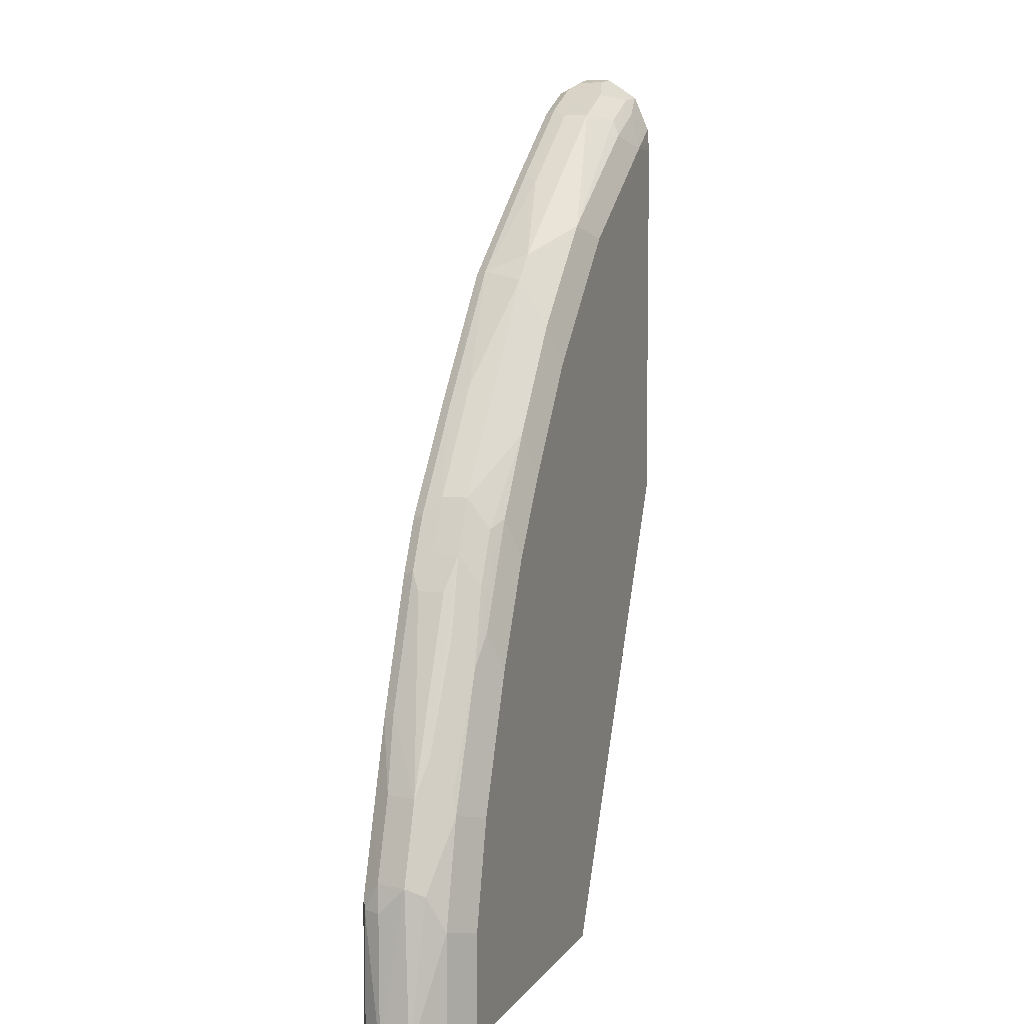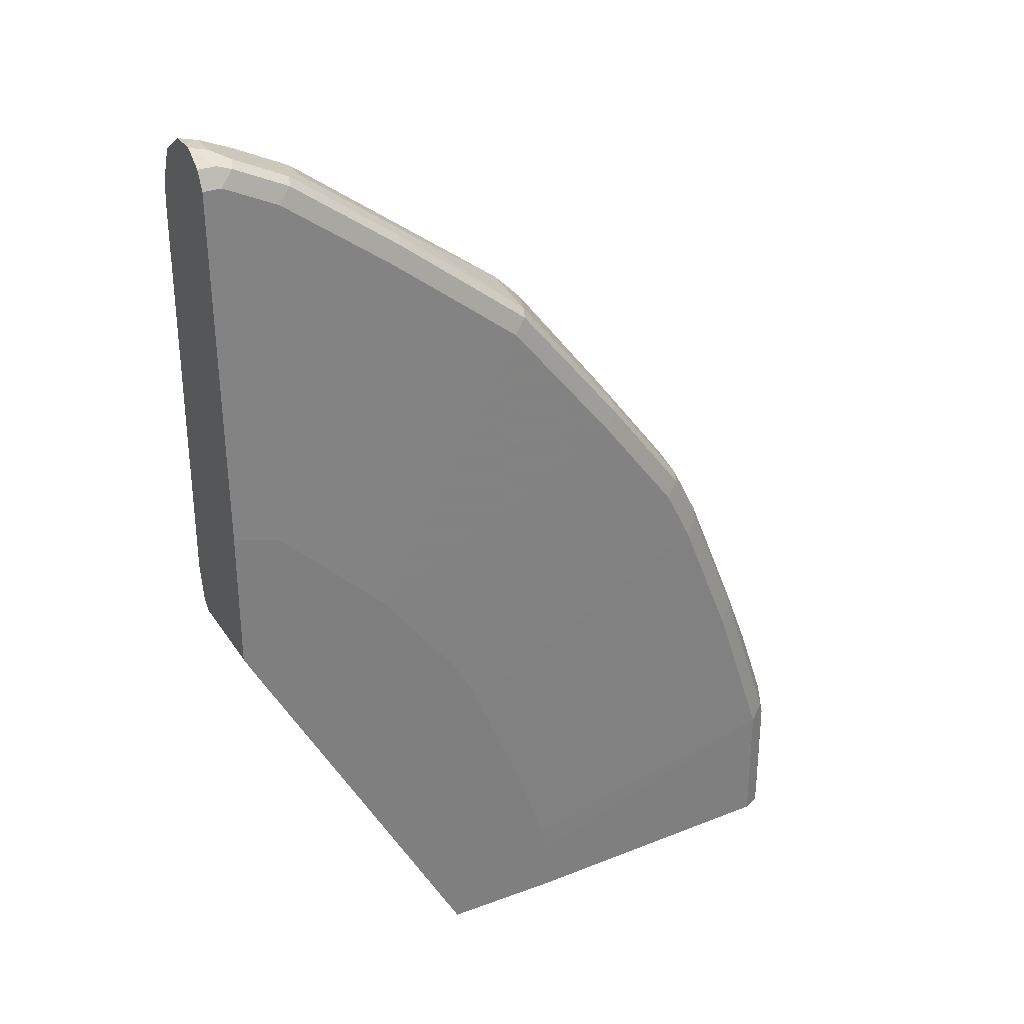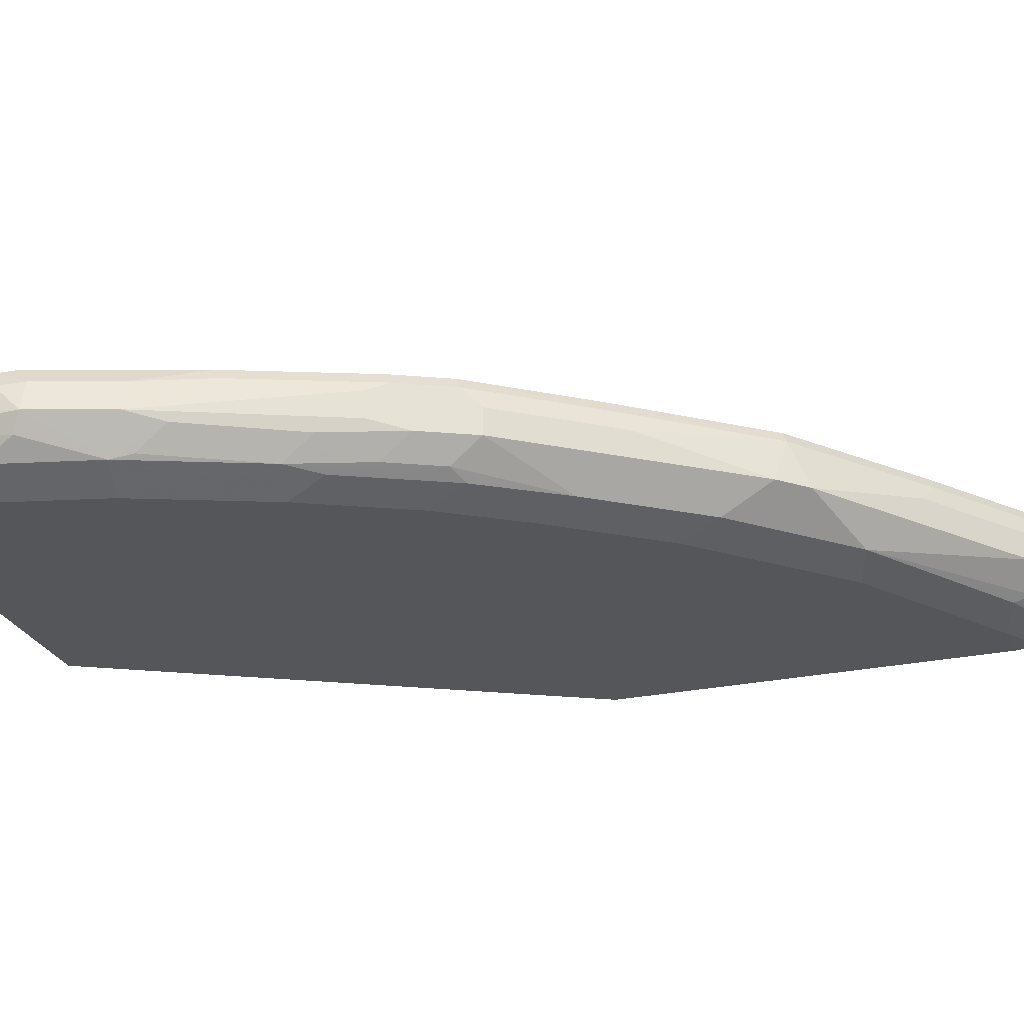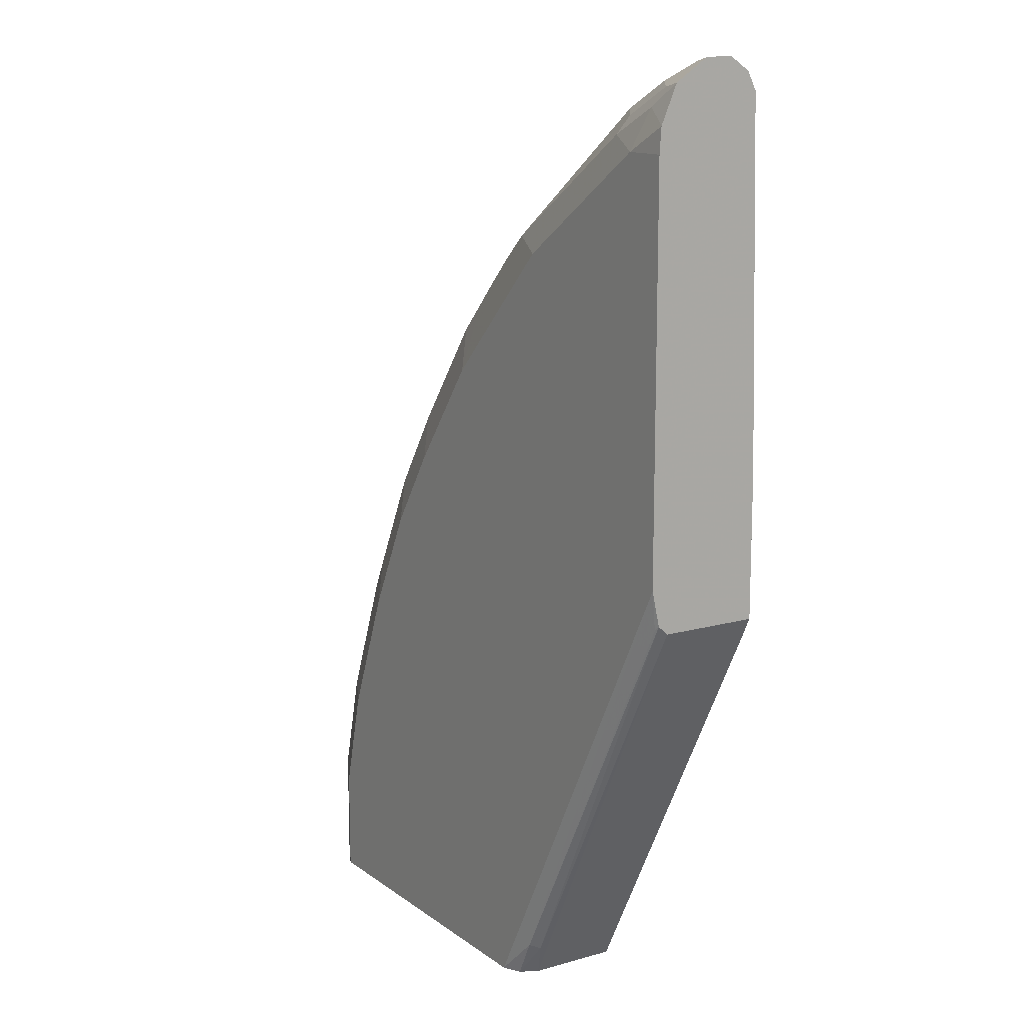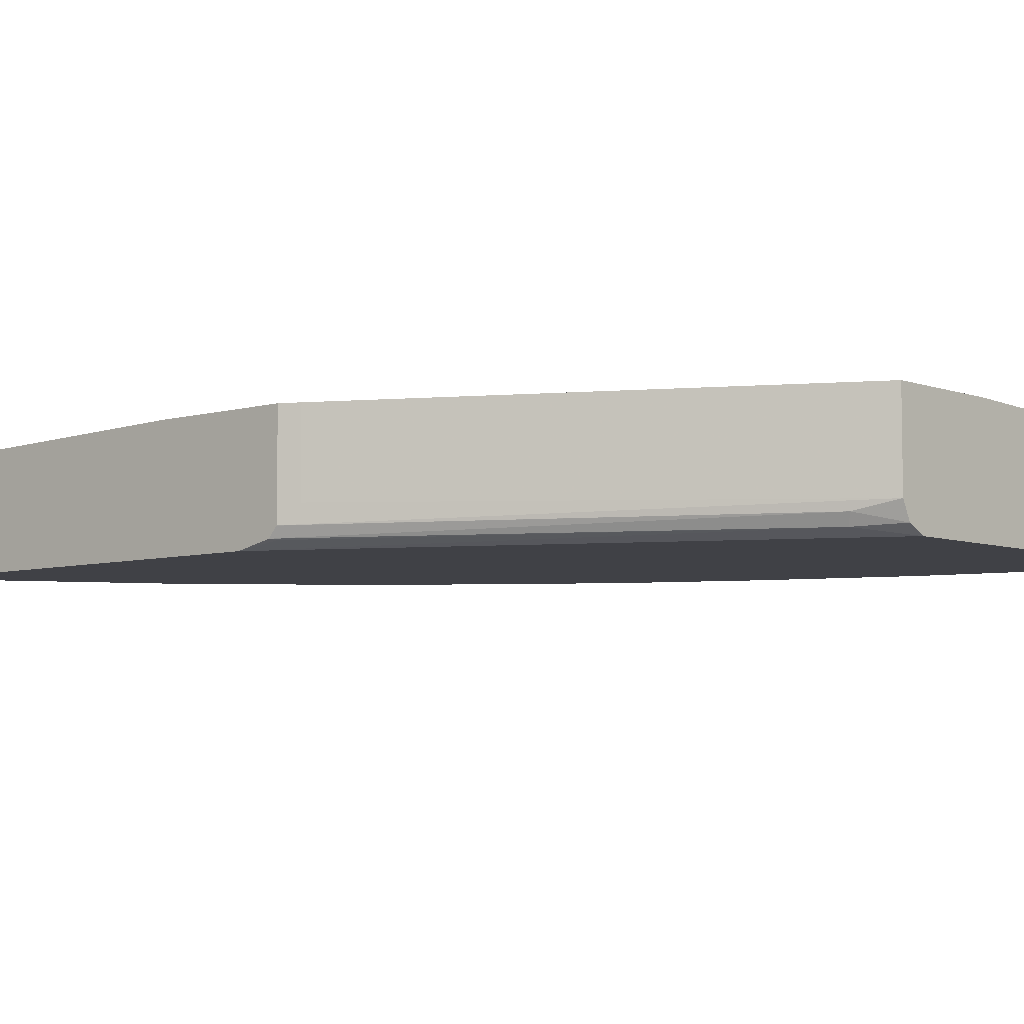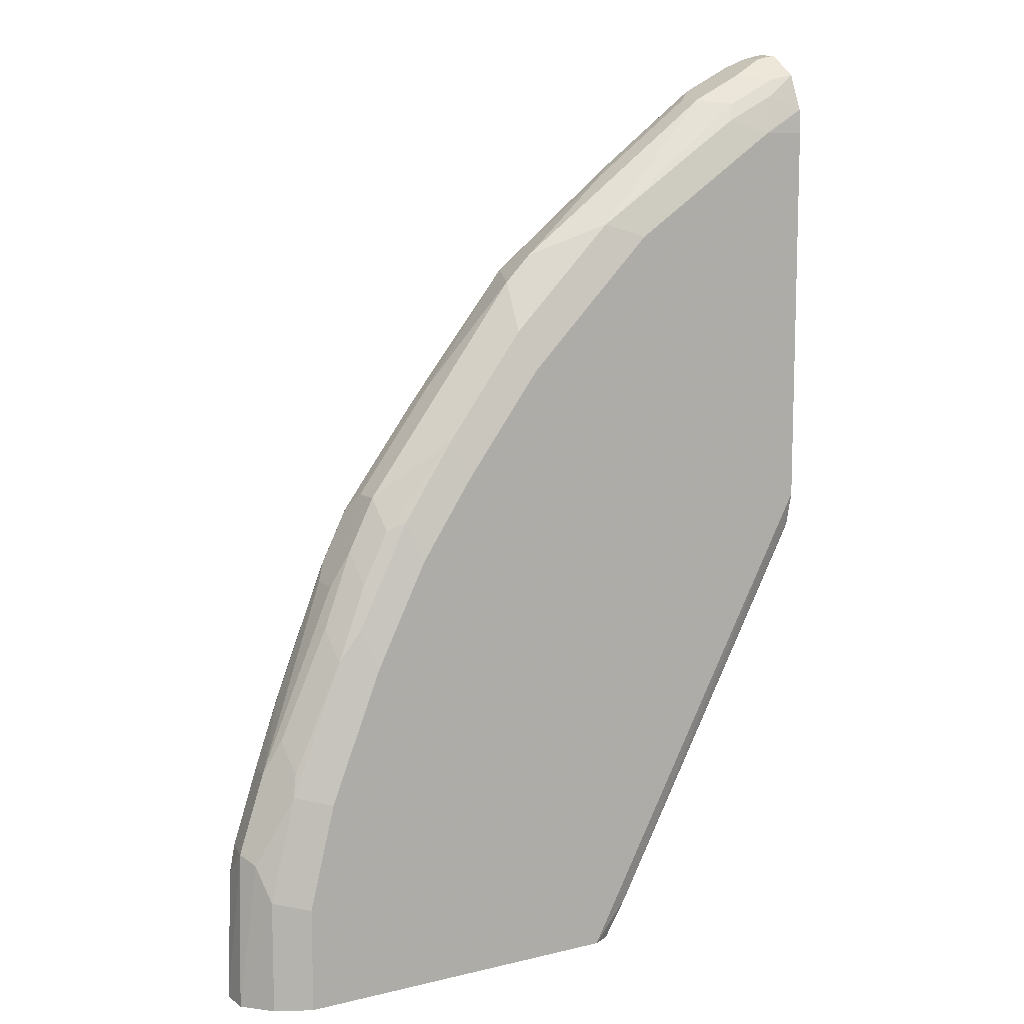
<metadata>
{"format":"obj","ext":"obj","renderer":"f3d","projection":"perspective","resolution":1024,"background":"white","views":[{"elev":6.4,"azim":-71.1,"up":"+Z"},{"elev":31.6,"azim":152.4,"up":"+Z"},{"elev":-25.8,"azim":-71.3,"up":"+Y"},{"elev":13.3,"azim":57.4,"up":"+Z"},{"elev":-6.0,"azim":131.8,"up":"+Y"},{"elev":10.5,"azim":-31.2,"up":"+Z"}]}
</metadata>
<code>
v -0.9431 -0.2137 0.1043
v -0.9431 -0.1902 0.1043
v -0.924 -0.2362 0.1043
v -0.924 -0.2362 0.1946
v -0.931 -0.2223 0.2223
v -0.9379 -0.2084 0.2293
v -0.931 -0.1737 0.1043
v -0.9379 -0.1876 0.2085
v -0.931 -0.1737 0.2085
v -0.917 -0.2397 0.1043
v -0.8962 -0.2501 0.1877
v -0.9032 -0.2362 0.278
v -0.9275 -0.2189 0.2397
v -0.9327 -0.185 0.2293
v -0.9032 -0.2154 0.3197
v -0.9171 -0.2084 0.2918
v -0.9171 -0.1668 0.1043
v -0.9275 -0.172 0.2189
v -0.8962 -0.2501 0.1043
v -0.8754 -0.2501 0.271
v -0.8615 -0.2362 0.3822
v -0.8997 -0.2327 0.2953
v -0.9275 -0.1824 0.2397
v -0.9119 -0.185 0.2918
v -0.865 -0.2189 0.4065
v -0.8407 -0.2154 0.4656
v -0.8962 -0.1876 0.3335
v -0.8546 -0.2084 0.4377
v -0.8546 -0.1876 0.4377
v -0.6947 -0.1597 0.1043
v -0.9171 -0.1668 0.2085
v -0.9067 -0.172 0.2814
v -0.6253 -0.2501 0.1043
v -0.8337 -0.2501 0.3752
v -0.8441 -0.2397 0.4065
v -0.8198 -0.2362 0.4656
v -0.8164 -0.2327 0.4828
v -0.8372 -0.2327 0.4412
v -0.9067 -0.1824 0.3023
v -0.8893 -0.1806 0.3474
v -0.8198 -0.2154 0.5072
v -0.8407 -0.1945 0.4656
v -0.8476 -0.1806 0.4516
v -0.6045 -0.1597 0.1043
v -0.6947 -0.1597 0.146
v -0.669 -0.1597 0.2313
v -0.6898 -0.1597 0.1687
v -0.8962 -0.1668 0.271
v -0.8858 -0.172 0.3439
v -0.6114 -0.2432 0.1043
v -0.5941 -0.2449 0.1356
v -0.4237 -0.2501 0.4794
v -0.792 -0.2501 0.4586
v -0.8233 -0.2397 0.4481
v -0.8024 -0.2397 0.4898
v -0.7607 -0.2397 0.5523
v -0.8198 -0.1945 0.5072
v -0.6982 -0.2397 0.6357
v -0.6947 -0.2154 0.6739
v -0.8337 -0.1876 0.4794
v -0.8441 -0.172 0.4481
v -0.8267 -0.1806 0.4932
v -0.6045 -0.2293 0.1043
v -0.4308 -0.1597 0.4308
v -0.8754 -0.1668 0.3335
v -0.6273 -0.1597 0.3355
v -0.5906 -0.2362 0.1321
v -0.4237 -0.244 0.4518
v -0.4273 -0.2449 0.4481
v -0.4237 -0.2501 0.792
v -0.7503 -0.2501 0.5211
v -0.6878 -0.2501 0.6044
v -0.7573 -0.1945 0.5905
v -0.7642 -0.1806 0.5766
v -0.6775 -0.2397 0.6565
v -0.6739 -0.2154 0.6948
v -0.6809 -0.1806 0.6808
v -0.8233 -0.172 0.4898
v -0.8129 -0.1668 0.4794
v -0.8337 -0.1668 0.4377
v -0.4308 -0.2223 0.4308
v -0.4237 -0.2361 0.4448
v -0.4306 -0.1597 0.4311
v -0.6064 -0.1597 0.3772
v -0.4237 -0.2363 0.4449
v -0.4237 -0.2487 0.8115
v -0.4586 -0.2501 0.792
v -0.6462 -0.2501 0.6461
v -0.7607 -0.172 0.5732
v -0.6775 -0.172 0.6774
v -0.6358 -0.2397 0.6982
v -0.6149 -0.2397 0.7191
v -0.5906 -0.2154 0.7573
v -0.5906 -0.1945 0.7573
v -0.5767 -0.1806 0.7642
v -0.5439 -0.1597 0.4605
v -0.7503 -0.1668 0.5628
v -0.4237 -0.1597 0.4448
v -0.4238 -0.1597 0.4447
v -0.4237 -0.2362 0.8407
v -0.4482 -0.2397 0.8233
v -0.4899 -0.2397 0.8024
v -0.5836 -0.2501 0.7086
v -0.5732 -0.172 0.7607
v -0.667 -0.1668 0.667
v -0.4829 -0.2327 0.8163
v -0.5072 -0.2154 0.8198
v -0.5072 -0.1945 0.8198
v -0.4933 -0.1806 0.8267
v -0.4605 -0.1597 0.5439
v -0.4237 -0.1597 0.4818
v -0.4237 -0.2112 0.8573
v -0.4238 -0.2362 0.8407
v -0.4412 -0.2327 0.8372
v -0.4899 -0.172 0.8233
v -0.5628 -0.1668 0.7503
v -0.4655 -0.2154 0.8407
v -0.4794 -0.2084 0.8337
v -0.4794 -0.1876 0.8337
v -0.4516 -0.1806 0.8476
v -0.4237 -0.1597 0.555
v -0.4794 -0.1668 0.8128
v -0.4378 -0.1668 0.8337
v -0.4237 -0.1962 0.8581
v -0.4378 -0.2084 0.8545
v -0.4482 -0.2189 0.8441
v -0.4482 -0.172 0.8441
v -0.4378 -0.1876 0.8545
v -0.4237 -0.1668 0.8337
v -0.4237 -0.169 0.8383
v -0.4237 -0.1893 0.8581
v -0.4378 -0.1737 0.8476
v -0.4237 -0.1737 0.8476
f 74 89 78
f 73 77 74
f 72 88 75
f 70 86 87
f 67 85 68
f 67 82 85
f 66 79 84
f 66 80 79
f 63 82 67
f 63 81 82
f 62 74 78
f 74 77 90
f 61 79 80
f 64 83 81
f 77 94 95
f 75 88 91
f 75 91 76
f 76 91 92
f 76 92 93
f 76 93 94
f 76 94 77
f 77 95 104
f 77 104 90
f 78 89 79
f 79 96 84
f 79 89 97
f 79 97 96
f 81 83 82
f 82 83 98
f 74 90 89
f 61 78 79
f 52 100 86
f 59 76 77
f 83 99 98
f 51 68 69
f 51 69 52
f 52 69 68
f 52 68 85
f 52 85 82
f 52 82 98
f 52 98 111
f 52 111 121
f 52 121 129
f 52 129 130
f 52 130 133
f 52 133 131
f 52 131 124
f 52 124 112
f 52 112 100
f 52 86 70
f 53 71 56
f 53 56 55
f 53 55 54
f 56 71 72
f 56 72 58
f 57 59 73
f 57 73 74
f 57 74 62
f 57 62 60
f 58 72 75
f 58 75 76
f 58 76 59
f 59 77 73
f 86 100 101
f 107 119 108
f 87 101 102
f 109 119 120
f 109 120 127
f 109 127 115
f 110 116 122
f 110 122 123
f 110 123 121
f 112 124 125
f 112 125 126
f 112 126 114
f 112 114 113
f 114 126 117
f 115 127 123
f 115 123 122
f 117 126 125
f 117 125 118
f 118 125 128
f 118 128 119
f 119 128 120
f 120 128 127
f 121 123 129
f 123 127 130
f 123 130 129
f 124 131 128
f 124 128 125
f 127 128 132
f 127 132 130
f 128 131 132
f 130 132 133
f 51 67 68
f 131 133 132
f 86 101 87
f 107 118 119
f 106 117 107
f 87 102 92
f 87 92 103
f 88 103 91
f 89 90 105
f 89 105 97
f 90 104 116
f 90 116 105
f 91 103 92
f 92 102 106
f 92 106 107
f 92 107 93
f 93 107 108
f 93 108 94
f 94 108 109
f 94 109 95
f 95 109 115
f 95 115 104
f 96 97 105
f 96 105 110
f 98 99 111
f 100 112 113
f 100 113 101
f 101 113 102
f 102 113 114
f 102 114 106
f 104 115 122
f 104 122 116
f 105 116 110
f 106 114 117
f 107 117 118
f 50 67 51
f 108 119 109
f 49 80 65
f 10 19 11
f 11 19 33
f 11 33 52
f 11 52 70
f 11 70 87
f 11 87 103
f 11 103 88
f 11 88 72
f 11 72 71
f 11 71 53
f 11 53 34
f 11 34 20
f 11 20 12
f 12 20 34
f 12 34 21
f 12 21 22
f 12 22 15
f 14 23 18
f 14 24 39
f 14 39 23
f 15 22 21
f 15 21 25
f 15 25 26
f 15 26 28
f 15 28 16
f 16 27 24
f 16 28 29
f 16 29 27
f 17 18 31
f 9 14 18
f 17 31 45
f 8 14 9
f 7 9 18
f 50 63 67
f 1 2 7
f 1 7 17
f 1 17 30
f 1 30 44
f 1 44 63
f 1 63 50
f 1 50 33
f 1 33 19
f 1 19 10
f 1 10 3
f 1 3 4
f 1 4 5
f 1 5 6
f 1 6 2
f 2 6 8
f 2 8 9
f 3 10 4
f 4 10 11
f 4 11 12
f 4 12 5
f 5 13 6
f 5 12 13
f 6 14 8
f 6 13 12
f 6 12 15
f 6 15 16
f 6 16 24
f 6 24 14
f 7 18 17
f 17 45 30
f 2 9 7
f 18 32 48
f 31 46 47
f 31 47 45
f 31 48 46
f 32 49 65
f 32 65 48
f 33 50 51
f 33 51 52
f 34 53 54
f 34 54 35
f 36 54 55
f 36 55 37
f 37 55 56
f 37 56 41
f 39 40 49
f 40 43 61
f 40 61 49
f 41 56 58
f 41 58 59
f 41 59 57
f 43 60 62
f 43 62 78
f 43 78 61
f 44 64 81
f 44 81 63
f 46 48 65
f 46 65 80
f 46 80 66
f 49 61 80
f 18 23 32
f 30 64 44
f 30 83 64
f 42 57 60
f 30 111 99
f 18 48 31
f 30 99 83
f 21 34 35
f 21 35 54
f 21 54 36
f 21 36 37
f 21 37 38
f 21 26 25
f 23 39 49
f 23 49 32
f 24 27 40
f 24 40 39
f 26 38 37
f 26 37 41
f 26 41 57
f 21 38 26
f 26 42 29
f 26 57 42
f 30 121 111
f 30 96 110
f 30 84 96
f 30 66 84
f 30 110 121
f 30 47 46
f 30 46 66
f 29 60 43
f 29 42 60
f 27 43 40
f 27 29 43
f 26 29 28
f 30 45 47

</code>
